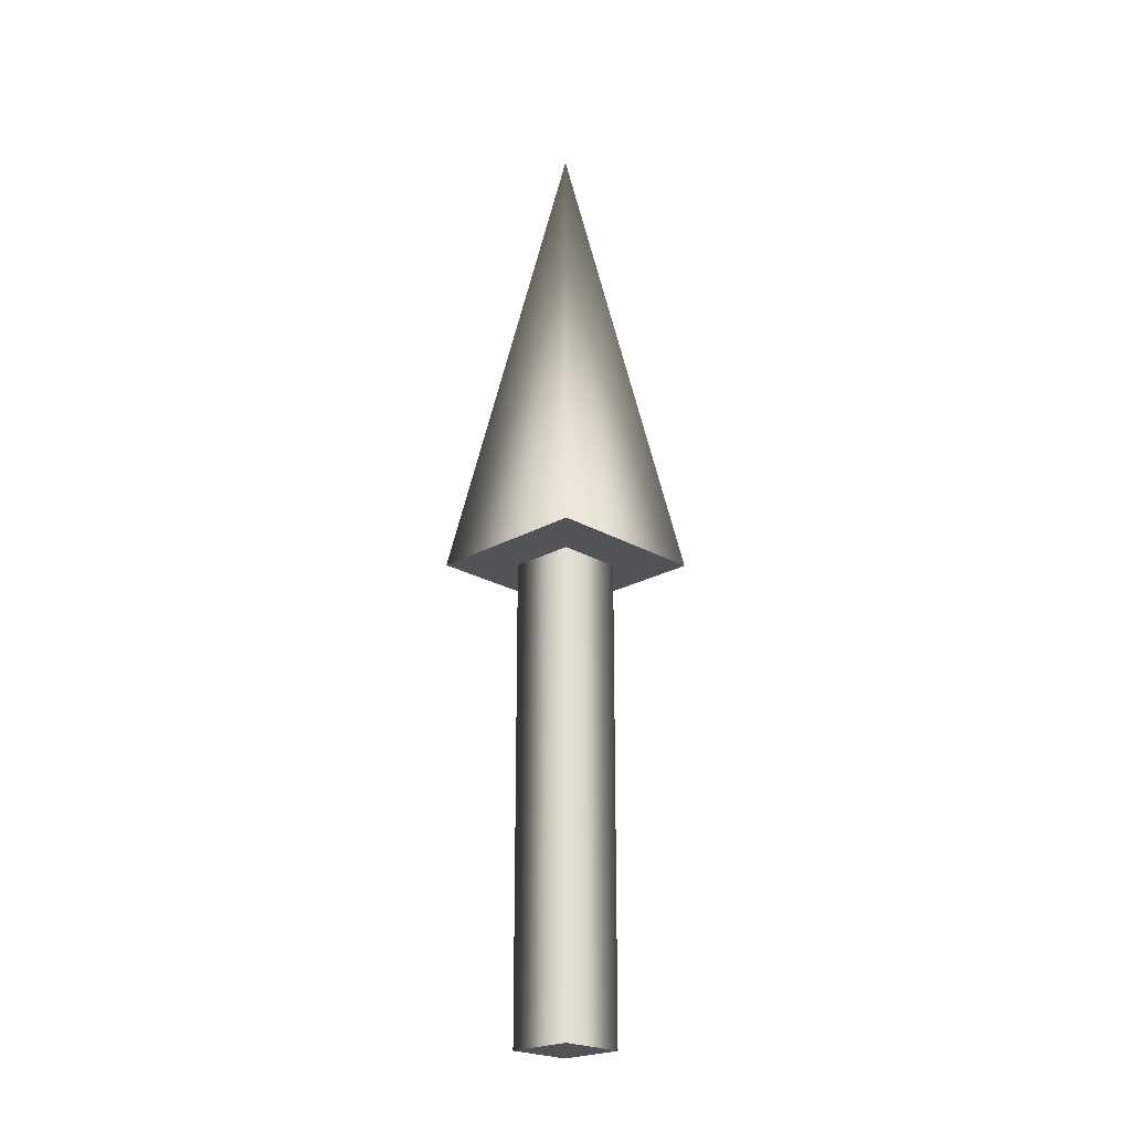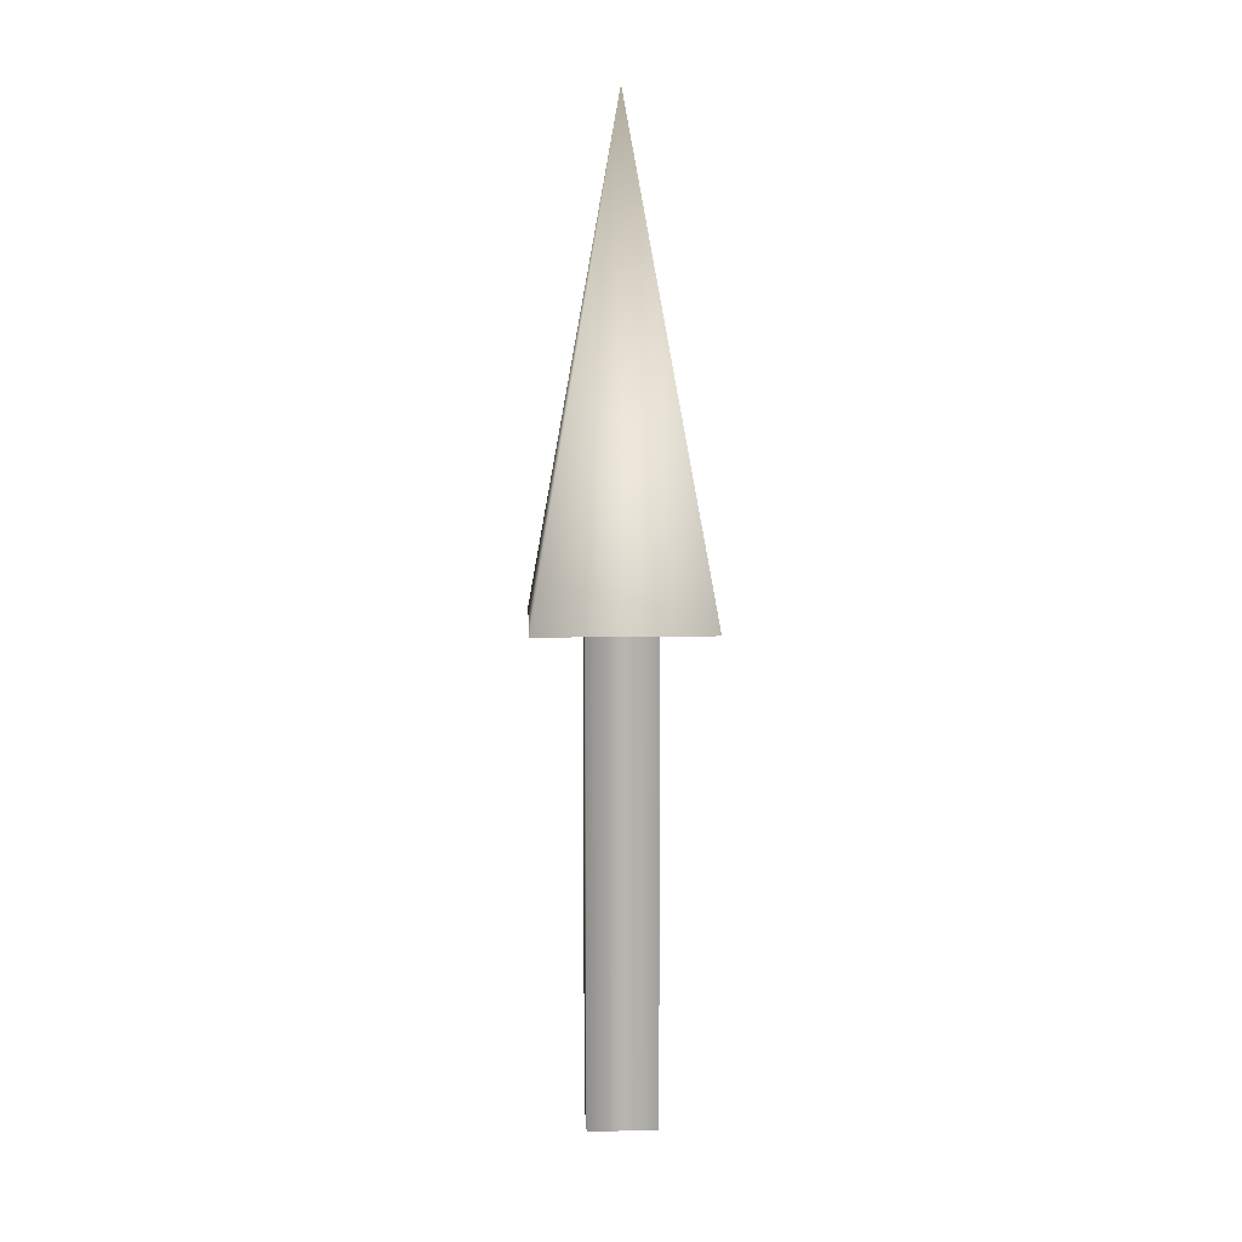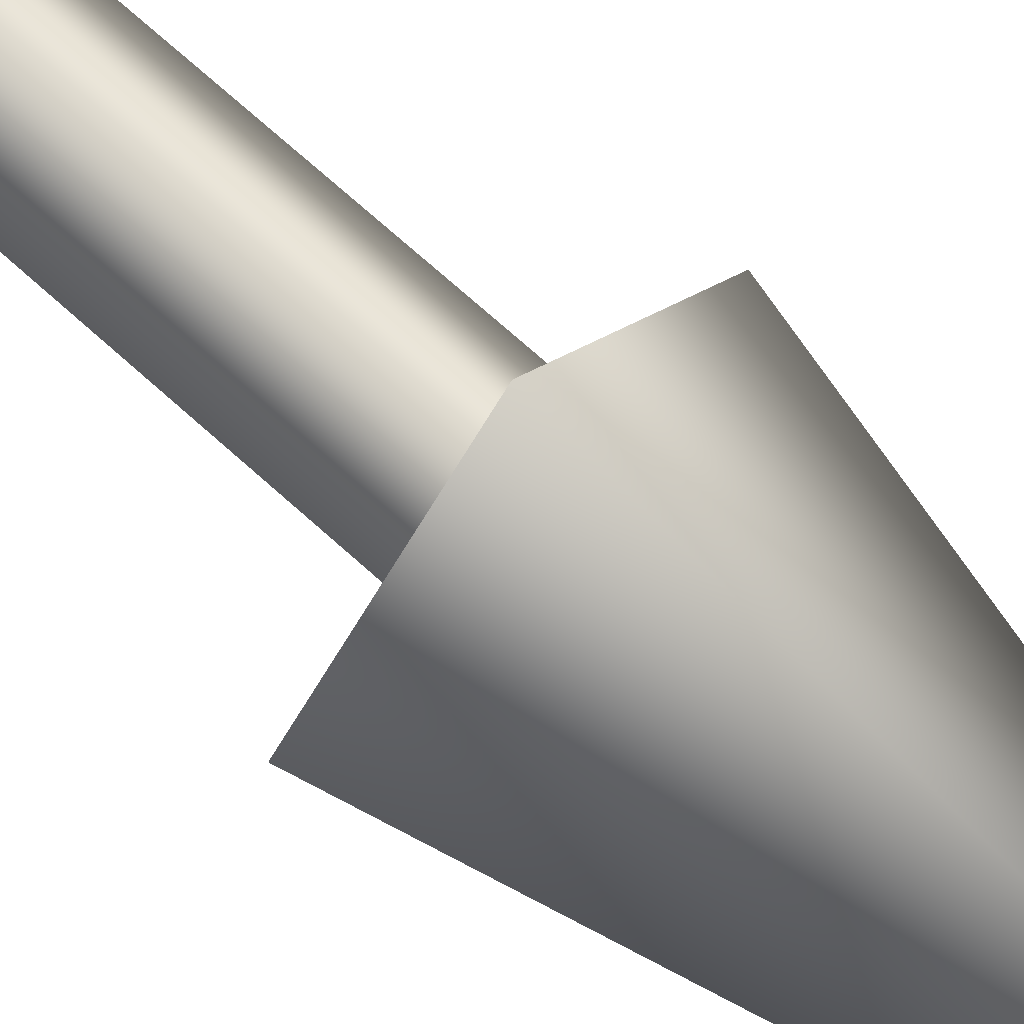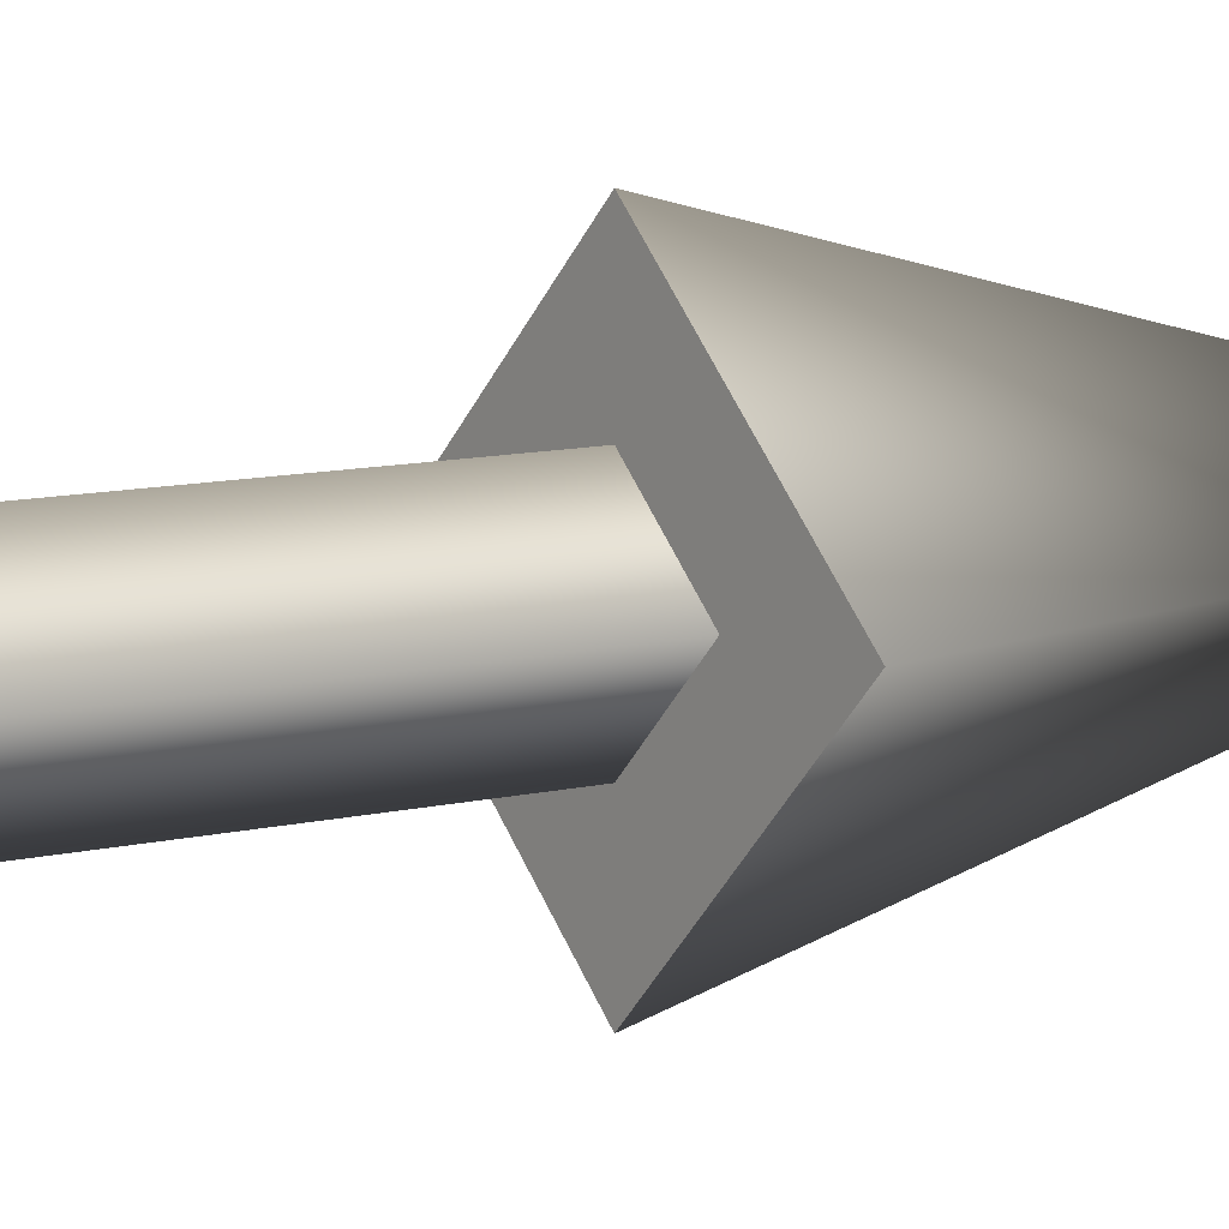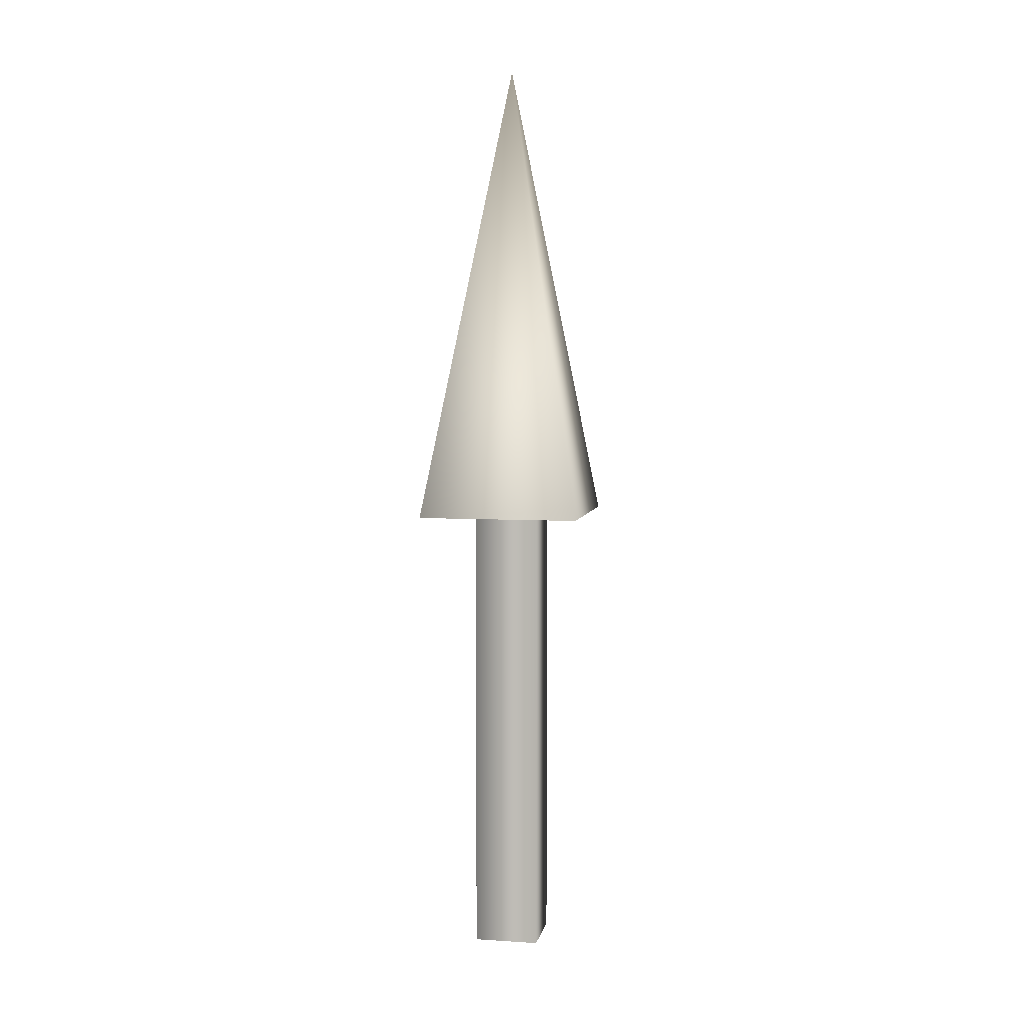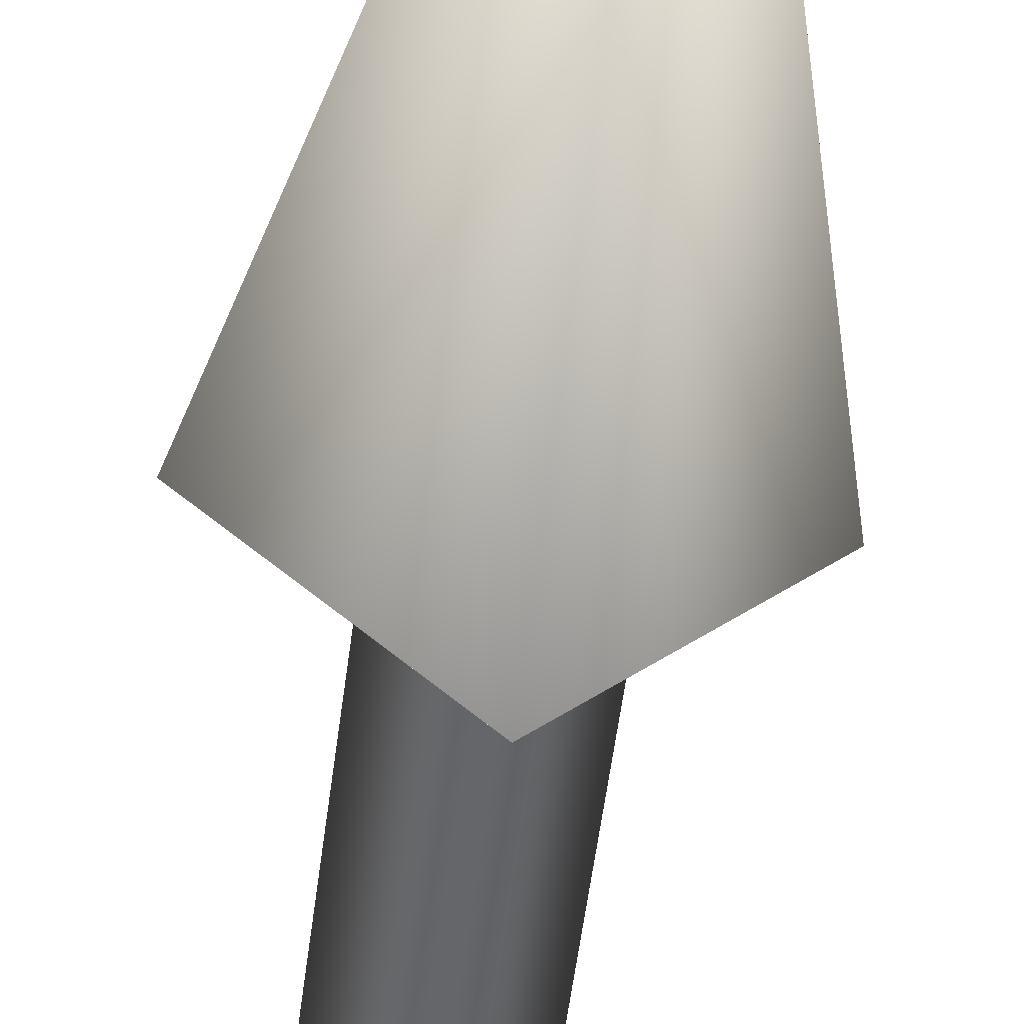
<metadata>
{"format":"obj","ext":"obj","renderer":"f3d","projection":"perspective","resolution":1024,"background":"white","views":[{"elev":-22.4,"azim":-90.4,"up":"+Z"},{"elev":9.5,"azim":132.2,"up":"+Z"},{"elev":69.5,"azim":-47.6,"up":"+Y"},{"elev":8.4,"azim":-127.1,"up":"+Y"},{"elev":5.5,"azim":56.0,"up":"+Z"},{"elev":-51.9,"azim":-7.0,"up":"+Y"}]}
</metadata>
<code>
v 0.05 0 0
v 0 0.05 0
v -0.05 0 0
v -0 -0.05 0
v 0.05 0 0
v 0 0.05 0
v -0.05 0 0
v -0 -0.05 0
v 0.05 0 0.5
v 0 0.05 0.5
v -0.05 0 0.5
v -0 -0.05 0.5
v 0.05 0 0.5
v 0 0.05 0.5
v -0.05 0 0.5
v -0 -0.05 0.5
v 0.125 0 0.5
v 0 0.125 0.5
v -0.125 0 0.5
v -0 -0.125 0.5
v 0 0 1
v 0.125 0 0.5
v 0 0.125 0.5
v -0.125 0 0.5
v -0 -0.125 0.5
f 1 3 2
f 1 4 3
f 5 10 9
f 5 6 10
f 6 11 10
f 6 7 11
f 7 12 11
f 7 8 12
f 8 9 12
f 8 5 9
f 13 18 17
f 13 14 18
f 14 19 18
f 14 15 19
f 15 20 19
f 15 16 20
f 16 17 20
f 16 13 17
f 21 22 23
f 21 23 24
f 21 24 25
f 21 25 22

</code>
